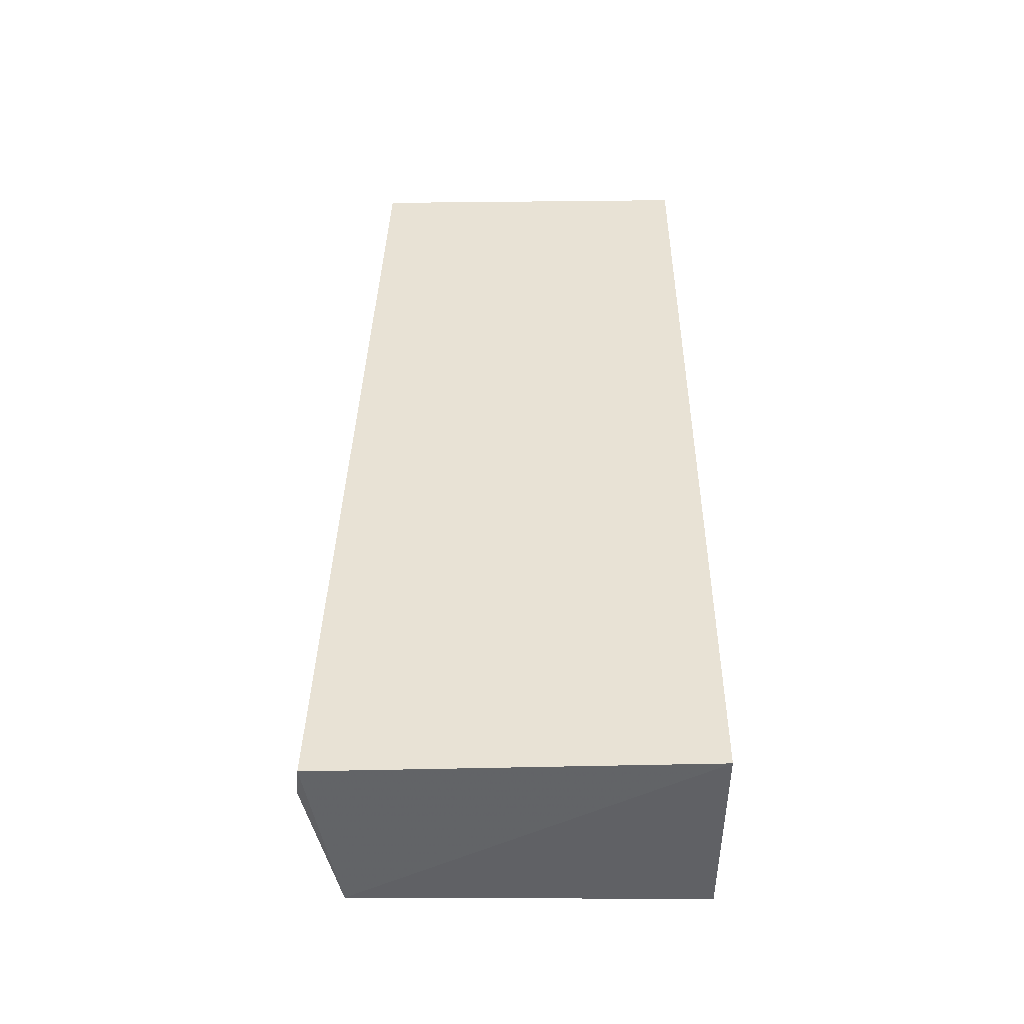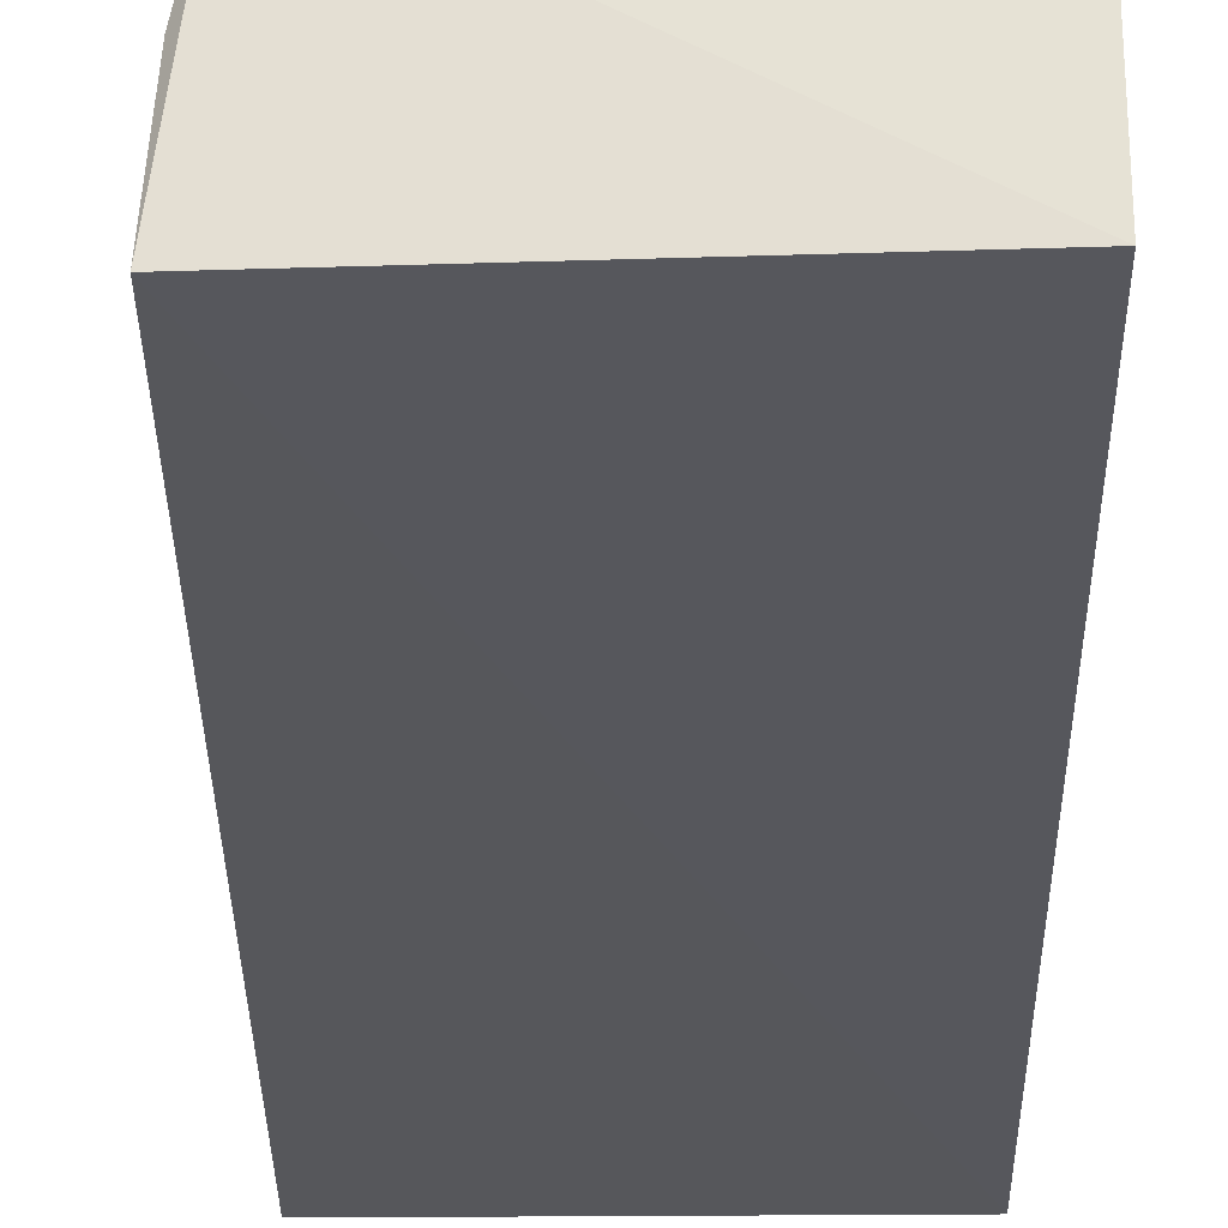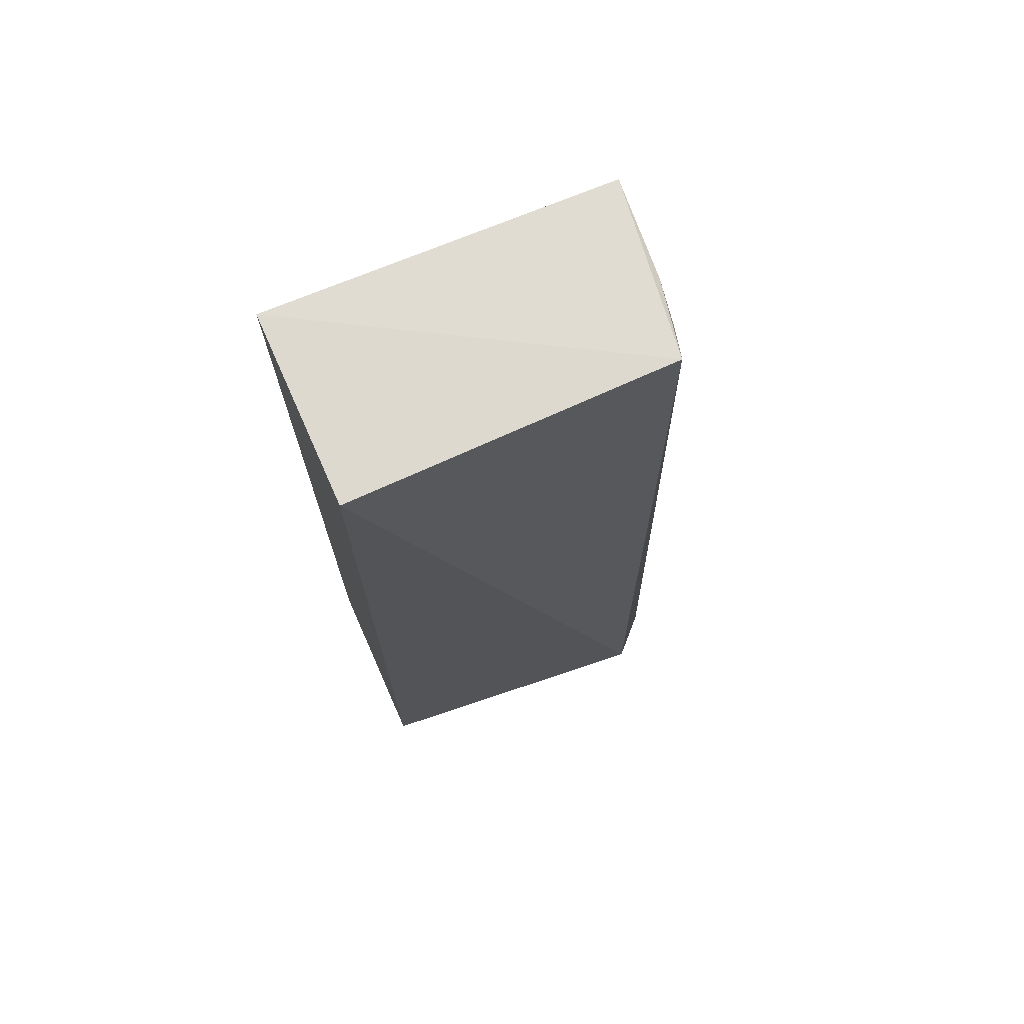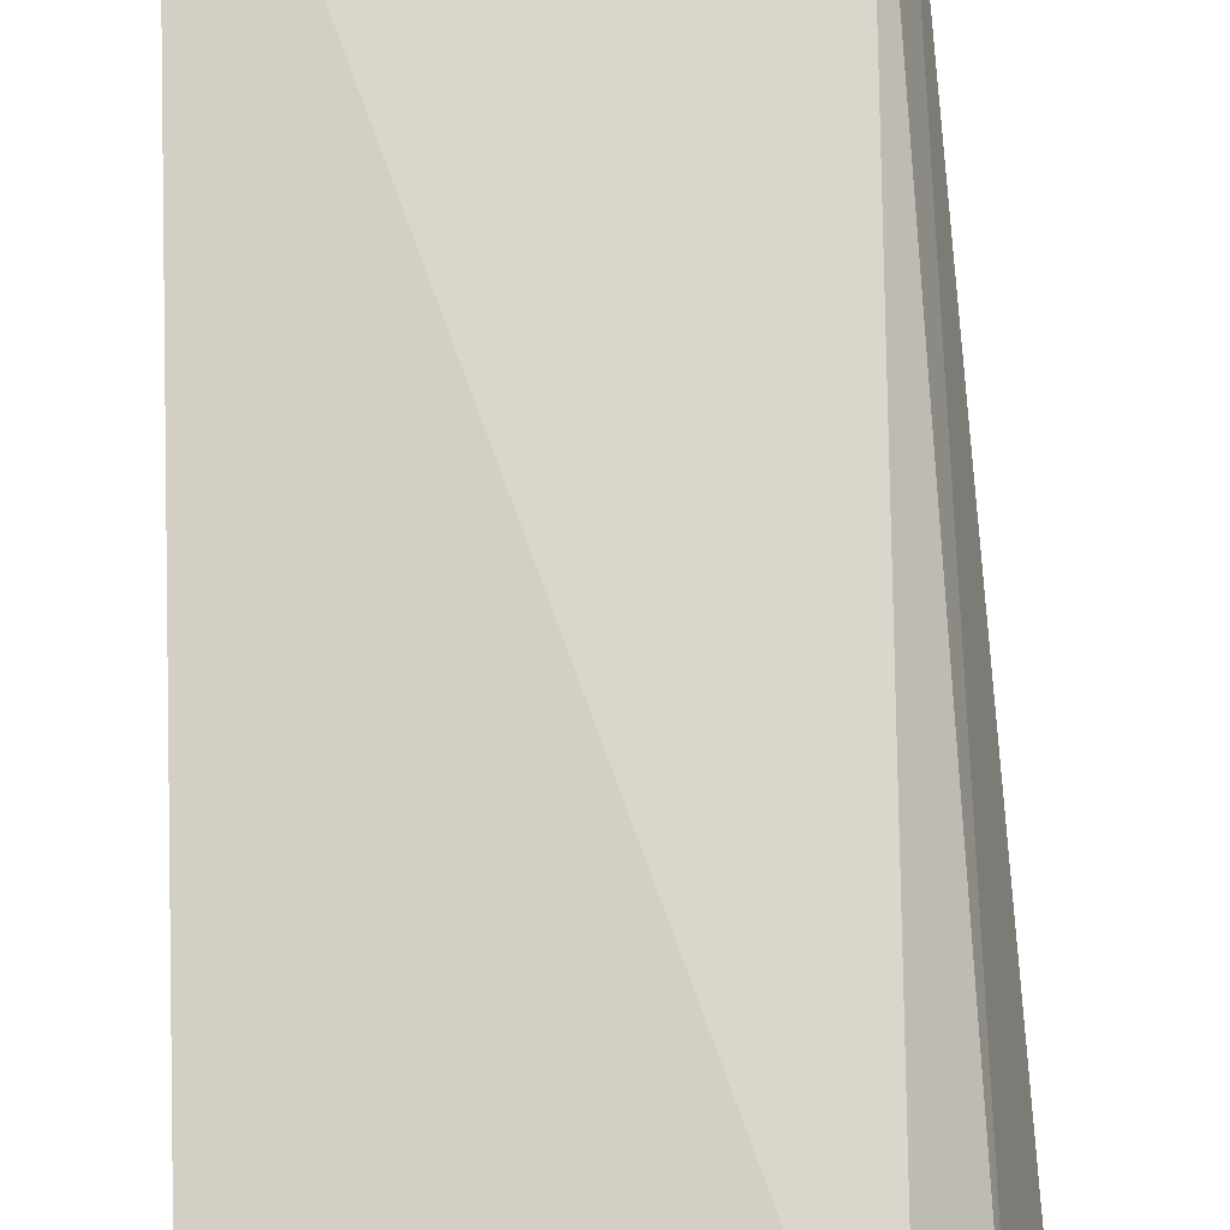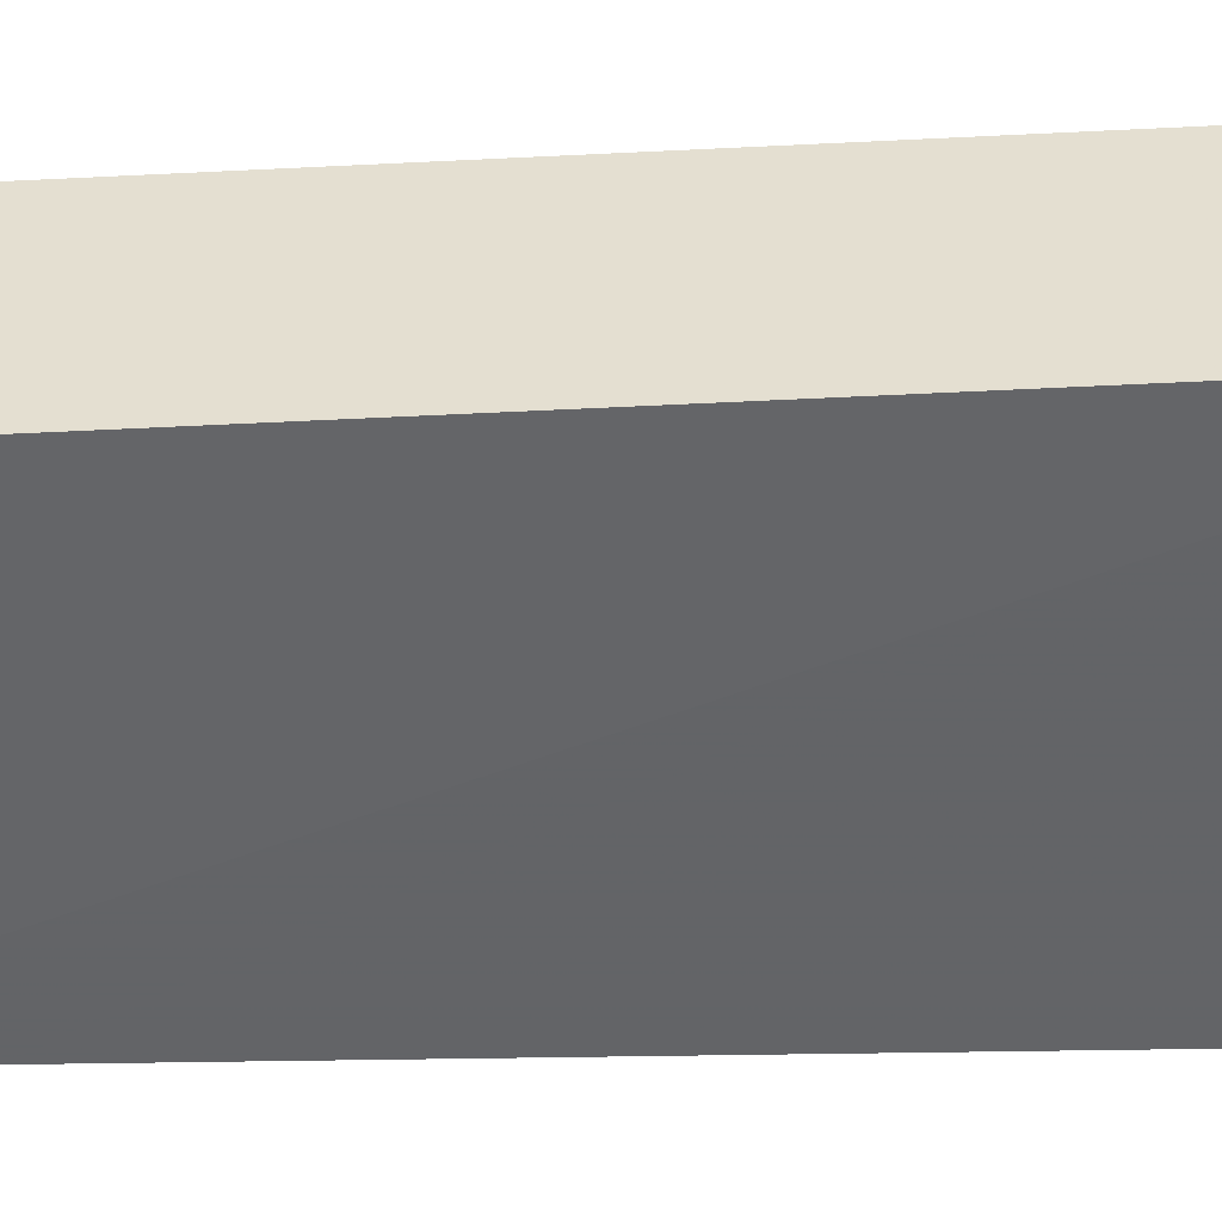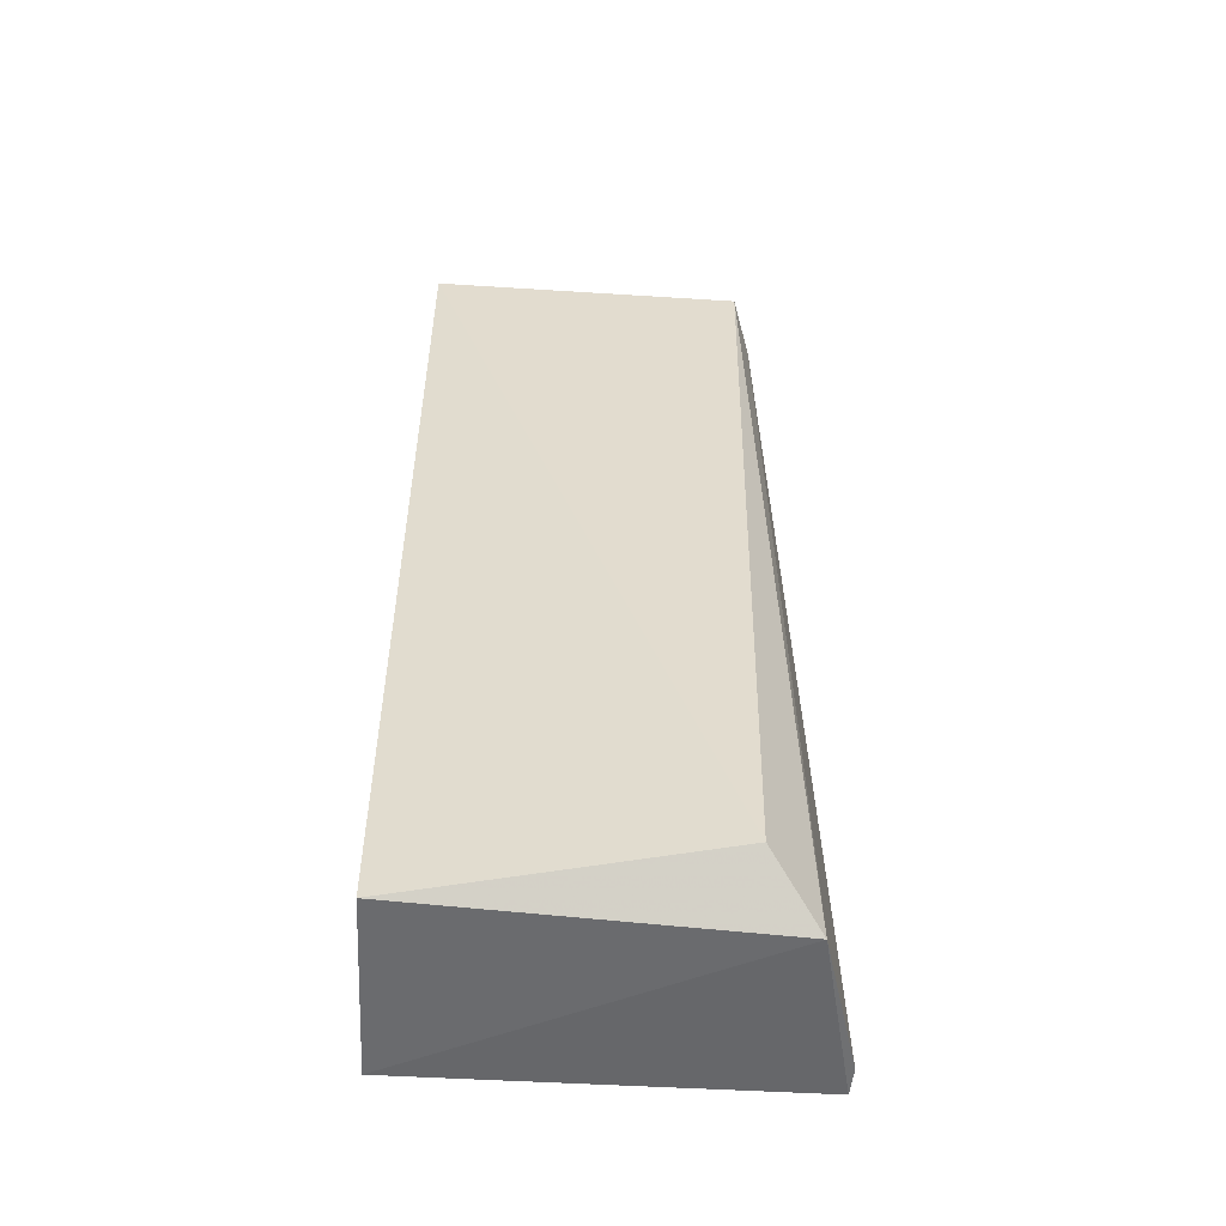
<metadata>
{"format":"obj","ext":"obj","renderer":"f3d","projection":"perspective","resolution":1024,"background":"white","views":[{"elev":-49.6,"azim":-1.1,"up":"+Z"},{"elev":-27.5,"azim":1.7,"up":"+Y"},{"elev":72.3,"azim":156.1,"up":"+Z"},{"elev":76.8,"azim":178.2,"up":"+Y"},{"elev":-52.0,"azim":93.1,"up":"+Y"},{"elev":-53.6,"azim":177.4,"up":"+Z"}]}
</metadata>
<code>
v -0.1379 -0.009259 0.1439
v -0.1379 -0.009259 -0.2348
v -0.1379 0.0665 -0.2348
v -0.2653 0.06462 0.1421
v -0.2898 -0.006872 -0.2391
v -0.1379 0.0665 0.1439
v -0.2752 -0.007945 0.1391
v -0.276 0.06129 -0.2403
v -0.2574 0.08063 -0.2202
v -0.2718 0.04756 0.1275
v -0.2724 0.03242 0.1376
v -0.2907 0.004292 -0.2386
f 1 2 3
f 6 1 3
f 6 4 1
f 7 5 2
f 7 2 1
f 7 1 4
f 8 3 2
f 8 2 5
f 9 6 3
f 9 4 6
f 9 8 4
f 9 3 8
f 10 4 8
f 11 10 7
f 11 7 4
f 11 4 10
f 12 5 7
f 12 7 10
f 12 10 8
f 12 8 5

</code>
